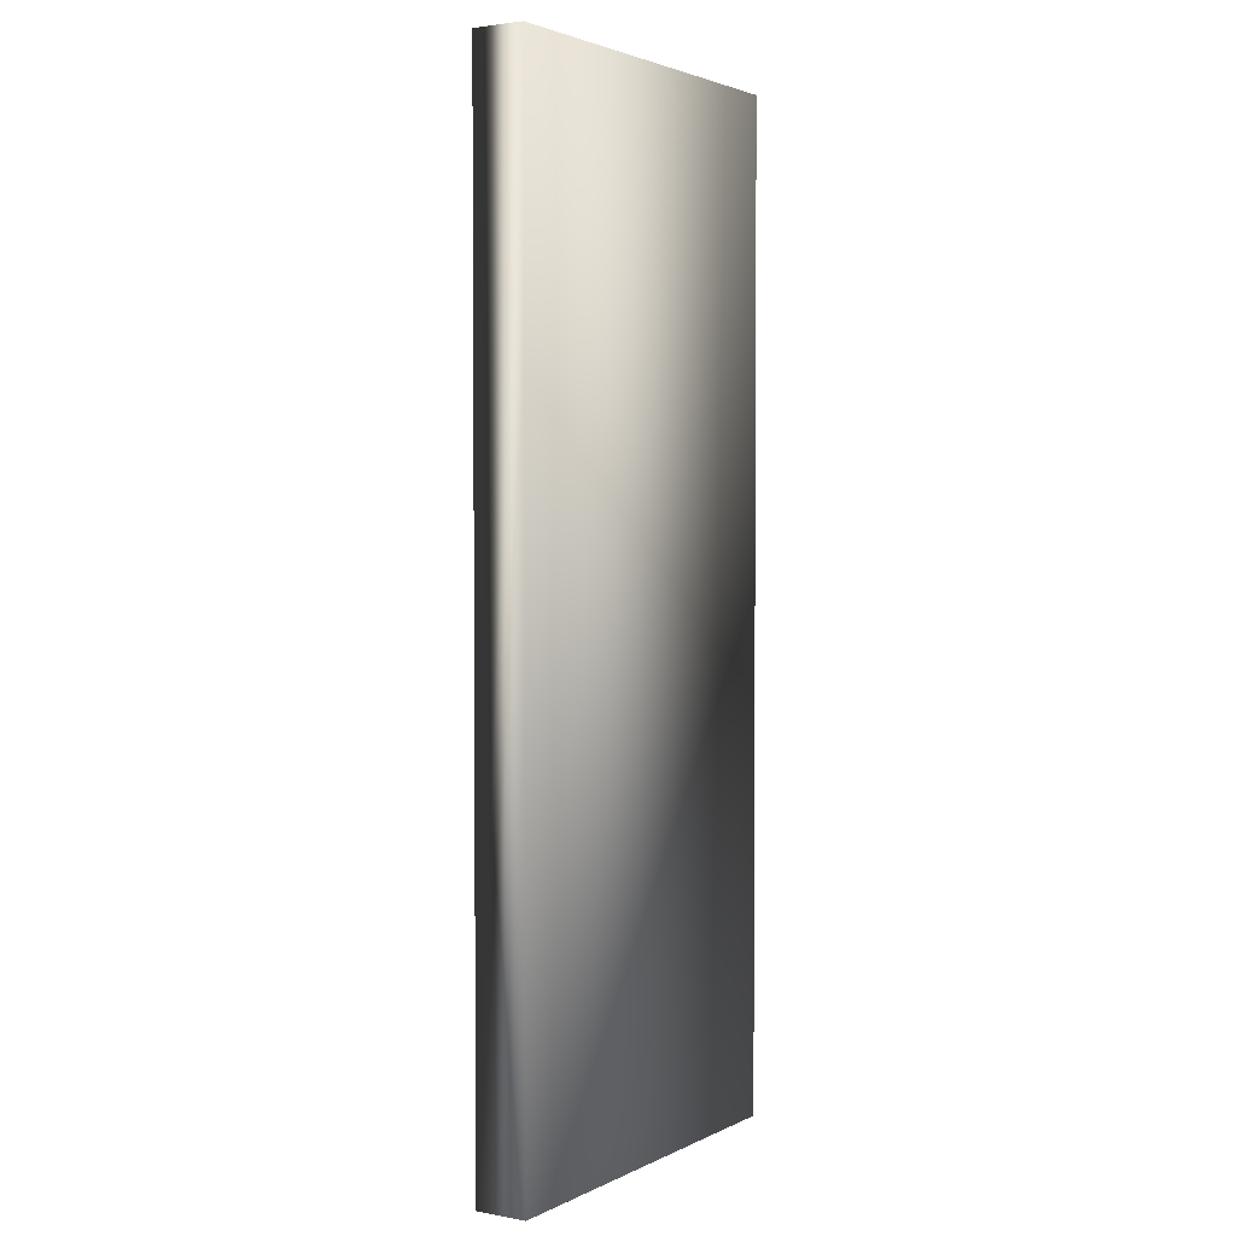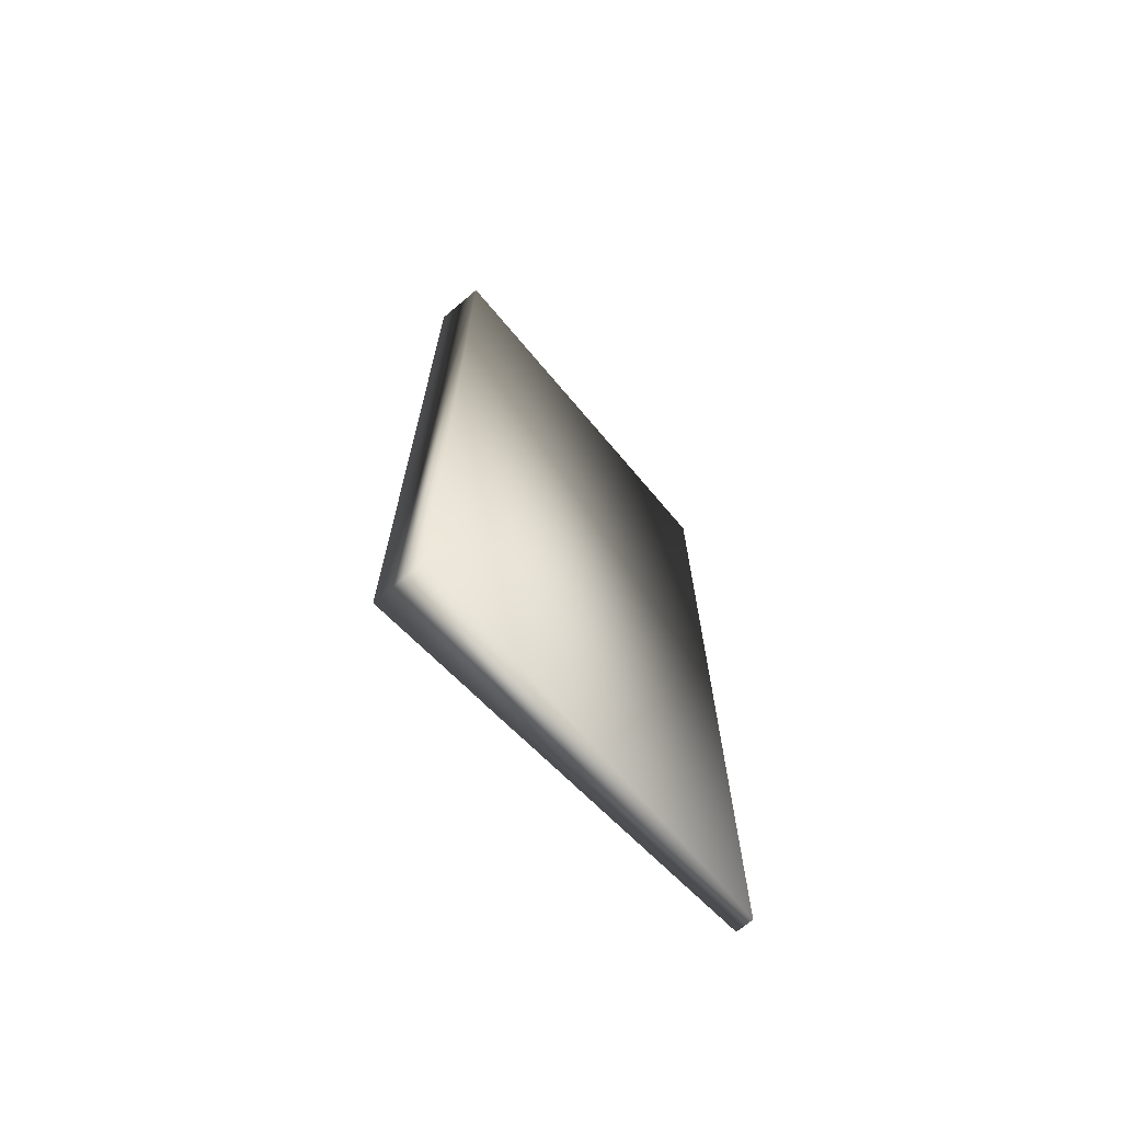
<metadata>
{"format":"obj","ext":"obj","renderer":"f3d","projection":"perspective","resolution":1024,"background":"white","views":[{"elev":2.7,"azim":122.3,"up":"+Y"},{"elev":-70.9,"azim":130.2,"up":"+Y"}]}
</metadata>
<code>
v 1.195 -0.6526 0.7918
v 1.215 -0.6526 0.7871
v 1.196 -0.6526 0.7855
v 1.214 -0.6526 0.7934
v 1.214 -0.6716 0.7934
v 1.215 -0.6716 0.7871
v 1.196 -0.6716 0.7855
v 1.176 -0.6716 0.7901
v 1.177 -0.6716 0.7838
v 1.195 -0.6716 0.7918
v 1.176 -0.6526 0.7901
v 1.177 -0.6526 0.7838
v 1.277 -0.6951 0.7926
v 1.258 -0.6951 0.7973
v 1.258 -0.6951 0.7909
v 1.277 -0.6951 0.7989
v 1.248 -0.5094 0.79
v 1.25 -0.5189 0.7902
v 1.267 -0.5094 0.7916
v 1.25 -0.5466 0.7902
v 1.25 -0.5776 0.7902
v 1.25 -0.5966 0.7902
v 1.25 -0.5657 0.7902
v 1.25 -0.5379 0.7902
v 1.269 -0.5189 0.7919
v 1.267 -0.4904 0.7916
v 1.267 -0.4807 0.7917
v 1.267 -0.4617 0.7917
v 1.267 -0.4515 0.7917
v 1.267 -0.4325 0.7917
v 1.252 -0.6076 0.7903
v 1.269 -0.5966 0.7918
v 1.252 -0.6267 0.7903
v 1.271 -0.6076 0.792
v 1.269 -0.5776 0.7918
v 1.269 -0.5657 0.7918
v 1.269 -0.5466 0.7918
v 1.269 -0.5379 0.7919
v 1.217 -0.6296 0.7873
v 1.233 -0.6479 0.7887
v 1.236 -0.6296 0.789
v 1.222 -0.7204 0.7878
v 1.222 -0.7485 0.7878
v 1.222 -0.7676 0.7878
v 1.222 -0.7394 0.7878
v 1.232 -0.6769 0.7886
v 1.232 -0.6959 0.7886
v 1.233 -0.667 0.7887
v 1.252 -0.6479 0.7903
v 1.236 -0.6105 0.789
v 1.236 -0.5986 0.789
v 1.236 -0.5796 0.789
v 1.236 -0.5708 0.789
v 1.236 -0.5517 0.789
v 1.236 -0.5399 0.789
v 1.236 -0.5208 0.789
v 1.239 -0.4839 0.7892
v 1.239 -0.4649 0.7892
v 1.271 -0.6267 0.792
v 1.259 -0.6474 0.7909
v 1.258 -0.6761 0.7909
v 1.259 -0.6664 0.7909
v 1.278 -0.6474 0.7926
v 1.252 -0.7415 0.7903
v 1.253 -0.7497 0.7905
v 1.271 -0.7415 0.792
v 1.253 -0.7688 0.7905
v 1.272 -0.7497 0.7921
v 1.271 -0.7224 0.792
v 1.277 -0.6761 0.7926
v 1.278 -0.6664 0.7926
v 1.251 -0.6769 0.7903
v 1.252 -0.667 0.7903
v 1.252 -0.7224 0.7903
v 1.248 -0.4515 0.79
v 1.248 -0.4617 0.79
v 1.248 -0.4807 0.79
v 1.248 -0.4904 0.79
v 1.176 -0.6464 0.7837
v 1.195 -0.6464 0.7854
v 1.177 -0.6776 0.7838
v 1.177 -0.6966 0.7838
v 1.195 -0.6274 0.7854
v 1.187 -0.484 0.7847
v 1.189 -0.493 0.7849
v 1.206 -0.484 0.7864
v 1.188 -0.523 0.7848
v 1.188 -0.5819 0.7848
v 1.188 -0.6009 0.7848
v 1.188 -0.5421 0.7848
v 1.189 -0.5121 0.7849
v 1.208 -0.493 0.7866
v 1.206 -0.4649 0.7864
v 1.207 -0.452 0.7865
v 1.207 -0.433 0.7865
v 1.189 -0.5564 0.7849
v 1.207 -0.5421 0.7865
v 1.189 -0.5754 0.7849
v 1.208 -0.5564 0.7865
v 1.207 -0.523 0.7865
v 1.189 -0.6065 0.7849
v 1.207 -0.6009 0.7864
v 1.189 -0.6256 0.7849
v 1.208 -0.6065 0.7866
v 1.207 -0.5819 0.7864
v 1.208 -0.5754 0.7865
v 1.208 -0.5121 0.7866
v 1.176 -0.6274 0.7837
v 1.208 -0.6256 0.7866
v 1.194 -0.7181 0.7853
v 1.196 -0.6966 0.7855
v 1.193 -0.7477 0.7852
v 1.193 -0.7667 0.7852
v 1.194 -0.7372 0.7853
v 1.213 -0.7181 0.787
v 1.196 -0.6776 0.7855
v 1.212 -0.7477 0.7869
v 1.213 -0.7372 0.787
v 1.188 -0.452 0.7848
v 1.187 -0.4649 0.7847
v 1.217 -0.4526 0.7873
v 1.22 -0.4649 0.7875
v 1.236 -0.4526 0.7889
v 1.217 -0.492 0.7873
v 1.217 -0.5111 0.7873
v 1.22 -0.4839 0.7875
v 1.236 -0.4335 0.7889
v 1.217 -0.5208 0.7873
v 1.236 -0.5111 0.789
v 1.217 -0.6105 0.7873
v 1.217 -0.5986 0.7873
v 1.217 -0.5796 0.7873
v 1.217 -0.5708 0.7873
v 1.217 -0.5517 0.7873
v 1.217 -0.5399 0.7873
v 1.236 -0.492 0.789
v 1.241 -0.7204 0.7894
v 1.251 -0.6959 0.7903
v 1.241 -0.7485 0.7894
v 1.241 -0.7394 0.7894
v 1.282 -0.7392 0.793
v 1.283 -0.745 0.7931
v 1.301 -0.7392 0.7946
v 1.283 -0.7641 0.7931
v 1.302 -0.745 0.7947
v 1.301 -0.7201 0.7946
v 1.288 -0.487 0.7935
v 1.289 -0.508 0.7935
v 1.307 -0.487 0.7952
v 1.289 -0.527 0.7935
v 1.308 -0.508 0.7952
v 1.307 -0.468 0.7952
v 1.171 -0.7878 0.7833
v 1.171 -0.4195 0.7833
v 1.317 -0.7878 0.796
v 1.212 -0.7667 0.7869
v 1.241 -0.7676 0.7894
v 1.272 -0.7688 0.7921
v 1.302 -0.7641 0.7947
v 1.305 -0.6404 0.795
v 1.305 -0.6214 0.795
v 1.305 -0.603 0.795
v 1.305 -0.584 0.795
v 1.306 -0.5662 0.7951
v 1.306 -0.5472 0.7951
v 1.308 -0.527 0.7952
v 1.308 -0.4504 0.7952
v 1.308 -0.4314 0.7952
v 1.188 -0.433 0.7848
v 1.317 -0.4195 0.796
v 1.217 -0.4335 0.7873
v 1.248 -0.4325 0.79
v 1.289 -0.4314 0.7936
v 1.282 -0.7201 0.793
v 1.288 -0.468 0.7935
v 1.286 -0.584 0.7933
v 1.286 -0.6214 0.7933
v 1.286 -0.6404 0.7933
v 1.286 -0.603 0.7933
v 1.287 -0.5472 0.7934
v 1.287 -0.5662 0.7934
v 1.289 -0.4504 0.7936
v 1.189 -0.6065 0.7912
v 1.208 -0.6065 0.7929
v 1.208 -0.6256 0.7929
v 1.189 -0.6256 0.7912
v 1.217 -0.5208 0.7936
v 1.217 -0.5399 0.7936
v 1.27 -0.6267 0.7983
v 1.27 -0.6076 0.7983
v 1.249 -0.5776 0.7965
v 1.268 -0.5776 0.7982
v 1.217 -0.5796 0.7936
v 1.236 -0.5796 0.7953
v 1.236 -0.5986 0.7953
v 1.217 -0.5986 0.7936
v 1.251 -0.6267 0.7966
v 1.217 -0.5517 0.7936
v 1.236 -0.5517 0.7953
v 1.217 -0.5708 0.7936
v 1.248 -0.4325 0.7963
v 1.248 -0.4515 0.7963
v 1.266 -0.4325 0.798
v 1.222 -0.7485 0.7941
v 1.241 -0.7485 0.7957
v 1.212 -0.7372 0.7933
v 1.193 -0.7181 0.7916
v 1.193 -0.7372 0.7916
v 1.212 -0.7181 0.7933
v 1.235 -0.4526 0.7953
v 1.216 -0.4335 0.7936
v 1.216 -0.4526 0.7936
v 1.235 -0.4335 0.7953
v 1.249 -0.5966 0.7965
v 1.268 -0.5966 0.7982
v 1.187 -0.5819 0.7911
v 1.206 -0.5819 0.7928
v 1.206 -0.6009 0.7928
v 1.187 -0.6009 0.7911
v 1.301 -0.7392 0.801
v 1.301 -0.7201 0.801
v 1.282 -0.7201 0.7993
v 1.282 -0.7392 0.7993
v 1.188 -0.5754 0.7912
v 1.207 -0.5754 0.7929
v 1.207 -0.5564 0.7929
v 1.207 -0.452 0.7928
v 1.188 -0.433 0.7911
v 1.188 -0.452 0.7911
v 1.207 -0.433 0.7928
v 1.187 -0.4649 0.7911
v 1.206 -0.4649 0.7927
v 1.222 -0.7204 0.7941
v 1.241 -0.7204 0.7958
v 1.222 -0.7394 0.7941
v 1.241 -0.7394 0.7958
v 1.222 -0.7676 0.7941
v 1.238 -0.4839 0.7955
v 1.219 -0.4649 0.7939
v 1.219 -0.4839 0.7939
v 1.238 -0.4649 0.7955
v 1.288 -0.508 0.7999
v 1.288 -0.527 0.7999
v 1.307 -0.508 0.8015
v 1.277 -0.6664 0.7989
v 1.258 -0.6474 0.7973
v 1.258 -0.6664 0.7973
v 1.277 -0.6474 0.7989
v 1.307 -0.4504 0.8015
v 1.288 -0.4314 0.7999
v 1.288 -0.4504 0.7999
v 1.307 -0.4314 0.8015
v 1.175 -0.6274 0.79
v 1.175 -0.6464 0.79
v 1.194 -0.6274 0.7917
v 1.253 -0.7688 0.7968
v 1.272 -0.7688 0.7985
v 1.253 -0.7497 0.7968
v 1.251 -0.667 0.7967
v 1.232 -0.6479 0.795
v 1.232 -0.667 0.795
v 1.251 -0.6479 0.7967
v 1.305 -0.603 0.8013
v 1.286 -0.584 0.7997
v 1.286 -0.603 0.7997
v 1.305 -0.584 0.8013
v 1.285 -0.6214 0.7996
v 1.285 -0.6404 0.7996
v 1.304 -0.6404 0.8013
v 1.266 -0.4515 0.798
v 1.304 -0.6214 0.8013
v 1.317 -0.4195 0.777
v 1.317 -0.7878 0.777
v 1.171 -0.4195 0.777
v 1.306 -0.5662 0.8014
v 1.287 -0.5472 0.7998
v 1.287 -0.5662 0.7998
v 1.306 -0.5472 0.8014
v 1.25 -0.5189 0.7965
v 1.269 -0.5189 0.7982
v 1.266 -0.5094 0.798
v 1.247 -0.4904 0.7963
v 1.247 -0.5094 0.7963
v 1.266 -0.4904 0.798
v 1.195 -0.6966 0.7918
v 1.195 -0.6776 0.7918
v 1.176 -0.6776 0.7901
v 1.176 -0.6966 0.7901
v 1.188 -0.5564 0.7912
v 1.231 -0.6769 0.7949
v 1.25 -0.6769 0.7966
v 1.231 -0.6959 0.7949
v 1.25 -0.5657 0.7965
v 1.269 -0.5657 0.7982
v 1.269 -0.5466 0.7982
v 1.302 -0.7641 0.801
v 1.302 -0.745 0.801
v 1.189 -0.493 0.7912
v 1.208 -0.493 0.7929
v 1.208 -0.5121 0.7929
v 1.189 -0.5121 0.7912
v 1.207 -0.5421 0.7928
v 1.188 -0.523 0.7912
v 1.188 -0.5421 0.7912
v 1.207 -0.523 0.7928
v 1.258 -0.6761 0.7973
v 1.277 -0.6761 0.7989
v 1.236 -0.6296 0.7953
v 1.217 -0.6105 0.7936
v 1.217 -0.6296 0.7936
v 1.236 -0.6105 0.7953
v 1.241 -0.7676 0.7957
v 1.25 -0.5379 0.7965
v 1.269 -0.5379 0.7982
v 1.211 -0.7667 0.7932
v 1.192 -0.7477 0.7916
v 1.192 -0.7667 0.7916
v 1.211 -0.7477 0.7932
v 1.251 -0.7224 0.7967
v 1.27 -0.7224 0.7983
v 1.27 -0.7415 0.7983
v 1.288 -0.468 0.7998
v 1.307 -0.468 0.8015
v 1.307 -0.527 0.8015
v 1.236 -0.5111 0.7953
v 1.217 -0.492 0.7936
v 1.217 -0.5111 0.7936
v 1.236 -0.492 0.7953
v 1.272 -0.7497 0.7985
v 1.251 -0.6076 0.7966
v 1.194 -0.6464 0.7917
v 1.307 -0.487 0.8015
v 1.288 -0.487 0.7998
v 1.171 -0.7878 0.777
v 1.25 -0.6959 0.7966
v 1.187 -0.484 0.7911
v 1.206 -0.484 0.7927
v 1.236 -0.5399 0.7953
v 1.236 -0.5208 0.7953
v 1.236 -0.5708 0.7953
v 1.283 -0.745 0.7994
v 1.283 -0.7641 0.7994
v 1.266 -0.4807 0.798
v 1.266 -0.4617 0.798
v 1.247 -0.4617 0.7963
v 1.247 -0.4807 0.7963
v 1.25 -0.5466 0.7965
v 1.251 -0.7415 0.7967
f 1 2 3
f 2 1 4
f 2 5 6
f 5 2 4
f 7 8 9
f 11 9 8
f 9 11 12
f 13 14 15
f 14 13 16
f 17 18 19
f 18 17 20
f 20 17 21
f 21 17 22
f 20 21 23
f 18 20 24
f 19 18 25
f 19 25 26
f 26 25 27
f 27 25 28
f 28 25 29
f 29 25 30
f 22 31 32
f 31 22 33
f 32 31 34
f 32 34 35
f 35 34 36
f 36 34 37
f 37 34 38
f 38 34 25
f 39 40 41
f 40 39 42
f 42 39 43
f 43 39 44
f 42 43 45
f 40 42 46
f 46 42 47
f 40 46 48
f 41 40 49
f 41 49 50
f 50 49 51
f 51 49 52
f 52 49 53
f 53 49 54
f 54 49 55
f 55 49 56
f 56 49 57
f 57 49 58
f 58 49 22
f 58 22 17
f 22 49 33
f 33 49 59
f 59 49 60
f 60 49 61
f 61 49 15
f 60 61 62
f 59 60 63
f 59 63 34
f 64 65 66
f 65 64 67
f 66 65 68
f 66 68 69
f 70 62 61
f 62 70 71
f 72 48 46
f 48 72 73
f 73 72 74
f 74 72 64
f 73 74 15
f 15 74 69
f 73 15 49
f 15 69 13
f 13 69 68
f 37 24 20
f 24 37 38
f 35 23 21
f 23 35 36
f 28 75 76
f 75 28 29
f 26 77 78
f 77 26 27
f 79 12 80
f 12 79 81
f 81 79 82
f 12 81 9
f 80 12 3
f 80 3 83
f 84 85 86
f 85 84 87
f 87 84 88
f 88 84 89
f 87 88 90
f 85 87 91
f 86 85 92
f 86 92 93
f 93 92 94
f 94 92 95
f 90 96 97
f 96 90 98
f 97 96 99
f 97 99 100
f 89 101 102
f 101 89 103
f 102 101 104
f 102 104 105
f 105 104 106
f 106 104 99
f 99 104 107
f 107 104 92
f 108 89 84
f 89 108 103
f 103 108 83
f 103 83 109
f 109 83 3
f 109 3 2
f 109 2 104
f 82 110 111
f 110 82 112
f 112 82 113
f 110 112 114
f 111 110 115
f 111 115 116
f 116 115 7
f 7 115 6
f 117 114 112
f 114 117 118
f 100 91 87
f 91 100 107
f 107 100 99
f 88 98 90
f 98 88 105
f 98 105 106
f 93 119 120
f 119 93 94
f 116 9 81
f 9 116 7
f 121 122 123
f 122 121 124
f 124 121 125
f 122 124 126
f 123 122 58
f 123 58 127
f 125 128 129
f 129 128 56
f 137 47 42
f 47 137 138
f 139 45 43
f 45 139 140
f 136 126 124
f 126 136 57
f 57 136 56
f 54 135 134
f 135 54 55
f 52 133 132
f 133 52 53
f 50 131 130
f 131 50 51
f 141 142 143
f 142 141 144
f 143 142 145
f 143 145 146
f 147 148 149
f 148 147 150
f 149 148 151
f 149 151 152
f 153 79 154
f 79 153 82
f 82 153 113
f 113 153 155
f 113 155 156
f 156 155 44
f 156 44 117
f 117 44 118
f 118 44 115
f 115 44 6
f 6 44 2
f 2 44 39
f 2 39 121
f 121 39 125
f 44 155 157
f 157 155 67
f 157 67 139
f 139 67 140
f 140 67 137
f 137 67 64
f 137 64 138
f 138 64 72
f 67 155 158
f 158 155 144
f 158 144 68
f 68 144 13
f 13 144 70
f 70 144 71
f 71 144 63
f 63 144 141
f 144 155 159
f 159 155 145
f 145 155 160
f 160 155 161
f 161 155 162
f 162 155 163
f 163 155 164
f 164 155 165
f 165 155 166
f 166 155 151
f 151 155 167
f 167 155 168
f 154 169 170
f 169 154 108
f 108 154 79
f 169 108 120
f 120 108 84
f 169 120 119
f 170 169 95
f 170 95 171
f 171 95 92
f 171 92 104
f 171 104 2
f 171 2 121
f 170 171 127
f 170 127 172
f 172 127 58
f 172 58 78
f 78 58 17
f 172 78 76
f 76 78 77
f 172 76 75
f 170 172 30
f 170 30 173
f 173 30 25
f 173 25 34
f 173 34 63
f 173 63 174
f 174 63 141
f 173 174 175
f 175 174 176
f 176 174 177
f 177 174 178
f 176 177 179
f 175 176 180
f 180 176 181
f 175 180 147
f 173 175 182
f 170 173 168
f 170 168 155
f 152 182 175
f 182 152 167
f 167 152 151
f 180 150 147
f 150 180 165
f 150 165 166
f 163 181 176
f 181 163 164
f 161 179 177
f 179 161 162
f 146 178 174
f 178 146 160
f 160 146 145
f 183 104 101
f 104 183 184
f 185 183 186
f 183 185 184
f 187 135 188
f 135 187 128
f 34 189 59
f 189 34 190
f 191 35 21
f 35 191 192
f 193 52 132
f 52 193 194
f 195 193 196
f 193 195 194
f 59 197 33
f 197 59 189
f 198 54 134
f 54 198 199
f 198 133 200
f 133 198 134
f 201 75 202
f 75 201 172
f 201 30 172
f 30 201 203
f 204 139 43
f 139 204 205
f 206 207 208
f 207 206 209
f 210 211 212
f 211 210 213
f 211 121 212
f 121 211 171
f 32 214 22
f 214 32 215
f 216 105 88
f 105 216 217
f 218 216 219
f 216 218 217
f 216 89 219
f 89 216 88
f 146 220 143
f 220 146 221
f 220 222 223
f 222 220 221
f 106 224 98
f 224 106 225
f 99 225 106
f 225 99 226
f 227 228 229
f 228 227 230
f 94 229 119
f 229 94 227
f 231 93 120
f 93 231 232
f 233 137 42
f 137 233 234
f 140 235 45
f 235 140 236
f 204 44 237
f 44 204 43
f 123 212 121
f 212 123 210
f 238 239 240
f 239 238 241
f 137 236 140
f 236 137 234
f 242 150 243
f 150 242 148
f 242 151 148
f 151 242 244
f 245 246 247
f 246 245 248
f 249 250 251
f 250 249 252
f 250 168 173
f 168 250 252
f 35 215 32
f 215 35 192
f 215 191 214
f 191 215 192
f 191 22 214
f 22 191 21
f 253 79 254
f 79 253 108
f 253 83 108
f 83 253 255
f 158 256 67
f 256 158 257
f 258 67 256
f 67 258 65
f 259 260 261
f 260 259 262
f 263 264 265
f 264 263 266
f 264 163 176
f 163 264 266
f 267 178 268
f 178 267 177
f 160 268 178
f 268 160 269
f 30 270 29
f 270 30 203
f 29 202 75
f 202 29 270
f 267 161 177
f 161 267 271
f 272 155 273
f 155 272 170
f 154 272 274
f 272 154 170
f 275 276 277
f 276 275 278
f 109 186 103
f 186 109 185
f 104 185 109
f 185 104 184
f 279 25 18
f 25 279 280
f 281 282 283
f 282 281 284
f 73 261 48
f 261 73 259
f 260 48 261
f 48 260 40
f 116 285 111
f 285 116 286
f 285 287 288
f 287 285 286
f 225 289 224
f 289 225 226
f 105 218 102
f 218 105 217
f 290 72 46
f 72 290 291
f 290 47 292
f 47 290 46
f 36 293 23
f 293 36 294
f 37 294 36
f 294 37 295
f 118 208 114
f 208 118 206
f 145 296 159
f 296 145 297
f 276 181 277
f 181 276 180
f 164 277 181
f 277 164 275
f 165 275 164
f 275 165 278
f 298 92 85
f 92 298 299
f 300 298 301
f 298 300 299
f 302 303 304
f 303 302 305
f 306 70 61
f 70 306 307
f 49 259 73
f 259 49 262
f 308 309 310
f 309 308 311
f 309 50 130
f 50 309 311
f 312 204 237
f 204 312 205
f 38 313 24
f 313 38 314
f 25 314 38
f 314 25 280
f 16 306 14
f 306 16 307
f 306 15 14
f 15 306 61
f 115 206 118
f 206 115 209
f 207 114 208
f 114 207 110
f 315 316 317
f 316 315 318
f 233 45 235
f 45 233 42
f 236 233 235
f 233 236 234
f 167 251 182
f 251 167 249
f 168 249 167
f 249 168 252
f 282 17 283
f 17 282 78
f 19 283 17
f 283 19 281
f 298 91 301
f 91 298 85
f 107 301 91
f 301 107 300
f 92 300 107
f 300 92 299
f 319 69 74
f 69 319 320
f 69 321 66
f 321 69 320
f 322 152 175
f 152 322 323
f 324 242 243
f 242 324 244
f 264 179 265
f 179 264 176
f 58 238 57
f 238 58 241
f 239 58 122
f 58 239 241
f 325 326 327
f 326 325 328
f 207 115 110
f 115 207 209
f 71 247 62
f 247 71 245
f 68 257 158
f 257 68 329
f 258 68 65
f 68 258 329
f 189 330 197
f 330 189 190
f 3 10 7
f 287 82 288
f 82 287 81
f 316 117 112
f 117 316 318
f 156 317 113
f 317 156 315
f 316 113 317
f 113 316 112
f 83 331 80
f 331 83 255
f 10 11 8
f 11 10 1
f 80 254 79
f 254 80 331
f 331 253 254
f 253 331 255
f 11 3 12
f 257 258 256
f 258 257 329
f 111 288 82
f 288 111 285
f 5 1 10
f 1 5 4
f 102 219 89
f 219 102 218
f 183 103 186
f 103 183 101
f 332 322 333
f 322 332 323
f 309 39 310
f 39 309 130
f 41 310 39
f 310 41 308
f 50 308 41
f 308 50 311
f 289 99 96
f 99 289 226
f 289 98 224
f 98 289 96
f 136 325 129
f 325 136 328
f 326 136 124
f 136 326 328
f 129 327 125
f 327 129 325
f 155 334 273
f 334 155 153
f 127 210 123
f 210 127 213
f 211 127 171
f 127 211 213
f 335 290 292
f 290 335 291
f 260 49 40
f 49 260 262
f 138 292 47
f 292 138 335
f 231 84 336
f 84 231 120
f 86 336 84
f 336 86 337
f 56 338 55
f 338 56 339
f 187 56 128
f 56 187 339
f 55 188 135
f 188 55 338
f 303 90 304
f 90 303 87
f 53 200 133
f 200 53 340
f 54 340 53
f 340 54 199
f 314 279 313
f 279 314 280
f 279 24 313
f 24 279 18
f 250 182 251
f 182 250 173
f 341 144 342
f 144 341 142
f 341 145 142
f 145 341 297
f 100 302 97
f 302 100 305
f 303 100 87
f 100 303 305
f 97 304 90
f 304 97 302
f 28 343 27
f 343 28 344
f 345 28 76
f 28 345 344
f 26 281 19
f 281 26 284
f 282 26 78
f 26 282 284
f 152 332 149
f 332 152 323
f 157 237 44
f 237 157 312
f 139 312 157
f 312 139 205
f 63 245 71
f 245 63 248
f 246 62 247
f 62 246 60
f 343 345 346
f 345 343 344
f 345 77 346
f 77 345 76
f 338 187 188
f 187 338 339
f 269 267 268
f 267 269 271
f 161 269 160
f 269 161 271
f 340 198 200
f 198 340 199
f 193 131 196
f 131 193 132
f 276 165 180
f 165 276 278
f 166 243 150
f 243 166 324
f 151 324 166
f 324 151 244
f 154 334 153
f 334 154 274
f 117 315 156
f 315 117 318
f 347 23 293
f 23 347 20
f 347 37 20
f 37 347 295
f 222 146 174
f 146 222 221
f 296 341 342
f 341 296 297
f 66 348 64
f 348 66 321
f 319 64 348
f 64 319 74
f 149 333 147
f 333 149 332
f 322 147 333
f 147 322 175
f 163 263 162
f 263 163 266
f 162 265 179
f 265 162 263
f 330 34 31
f 34 330 190
f 330 33 197
f 33 330 31
f 27 346 77
f 346 27 343
f 270 201 202
f 201 270 203
f 239 126 240
f 126 239 122
f 57 240 126
f 240 57 238
f 228 119 229
f 119 228 169
f 228 95 169
f 95 228 230
f 95 227 94
f 227 95 230
f 287 116 81
f 116 287 286
f 326 125 327
f 125 326 124
f 222 141 223
f 141 222 174
f 93 337 86
f 337 93 232
f 337 231 336
f 231 337 232
f 72 335 138
f 335 72 291
f 294 347 293
f 347 294 295
f 159 342 144
f 342 159 296
f 321 319 348
f 319 321 320
f 246 63 60
f 63 246 248
f 70 16 13
f 16 70 307
f 6 10 7
f 10 6 5
f 143 223 141
f 223 143 220
f 51 196 131
f 196 51 195
f 52 195 51
f 195 52 194
f 1 3 11
f 8 7 3
f 8 3 10
f 128 125 39
f 39 130 131
f 133 134 135
f 39 131 132
f 133 135 128
f 39 132 133
f 133 128 39
f 129 56 136
f 272 273 334
f 334 274 272

</code>
